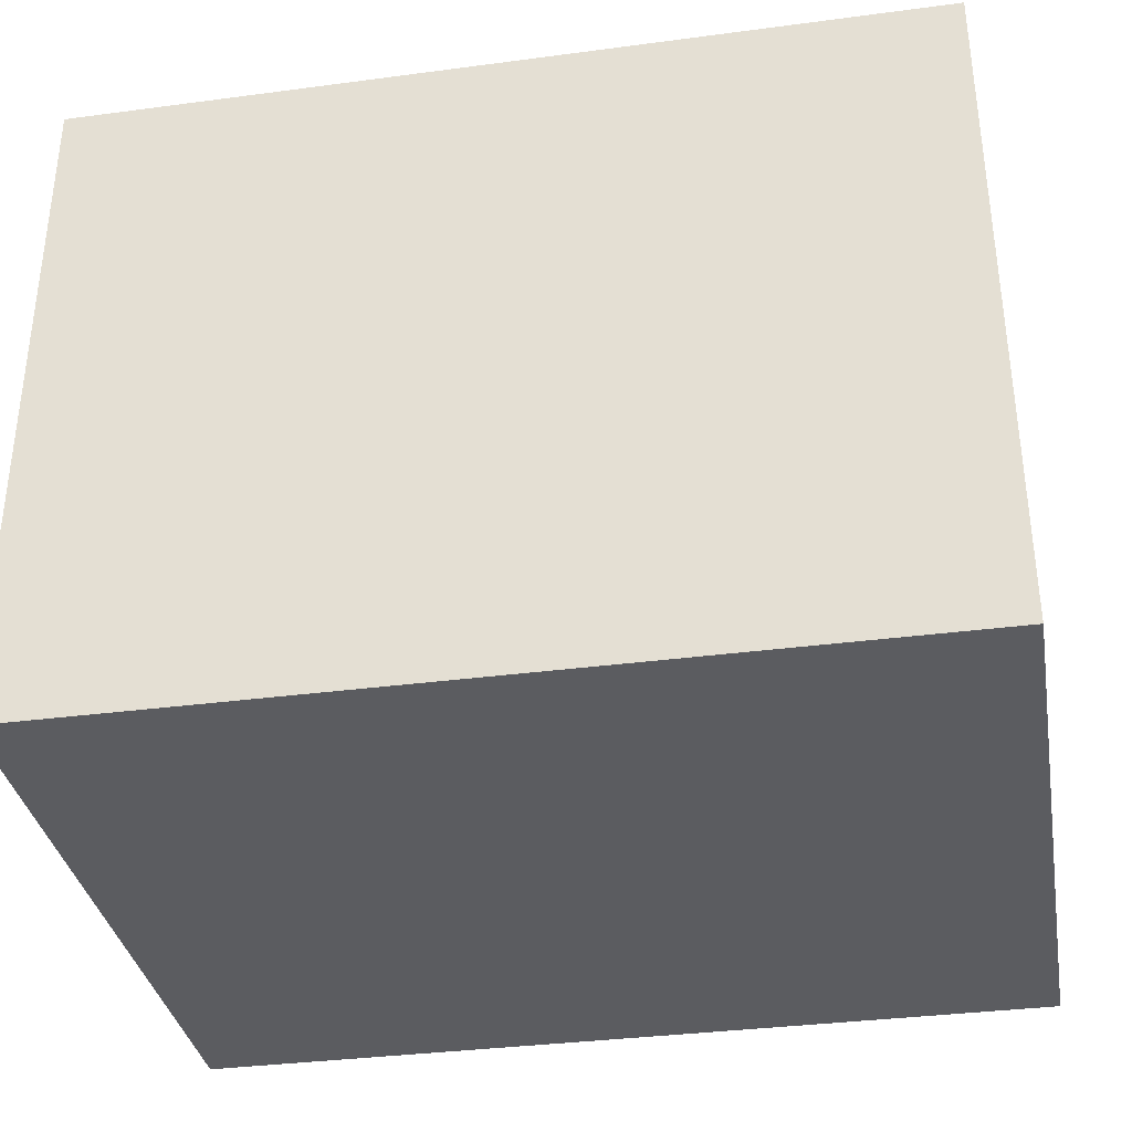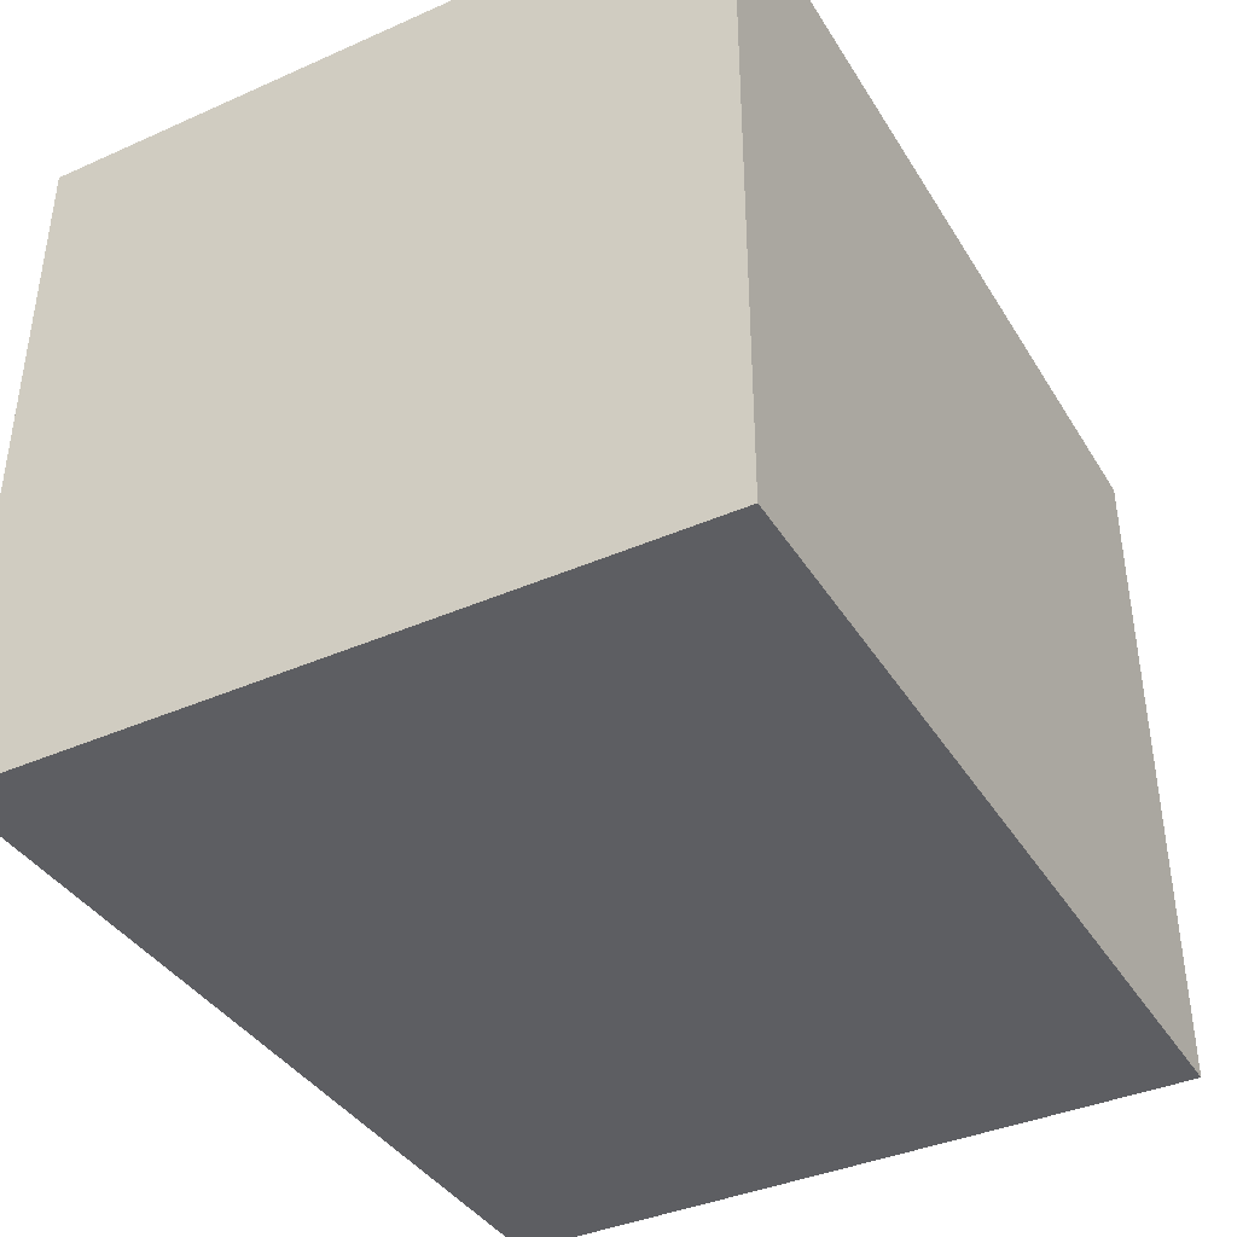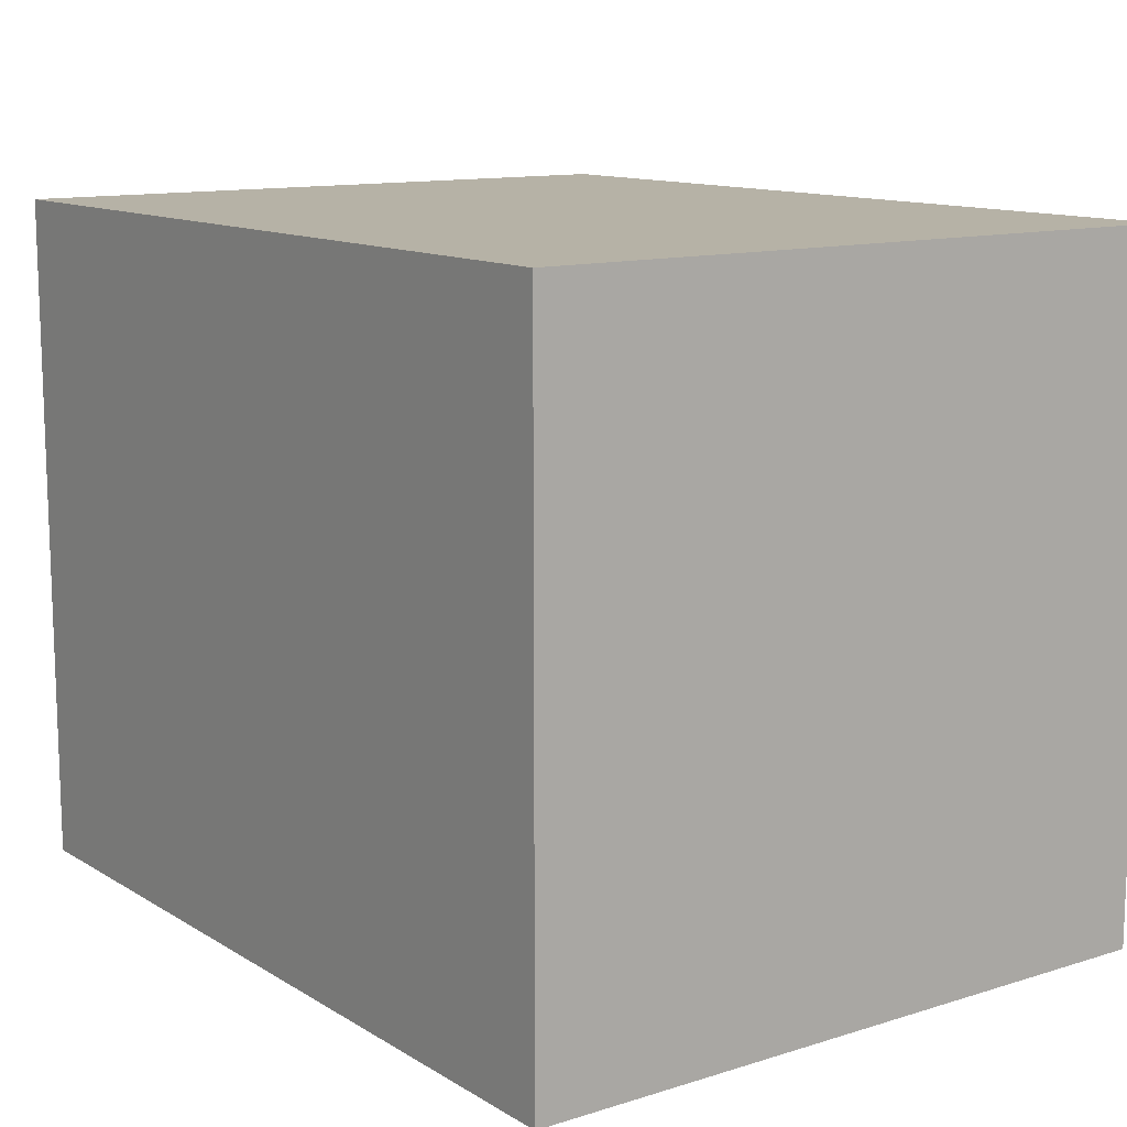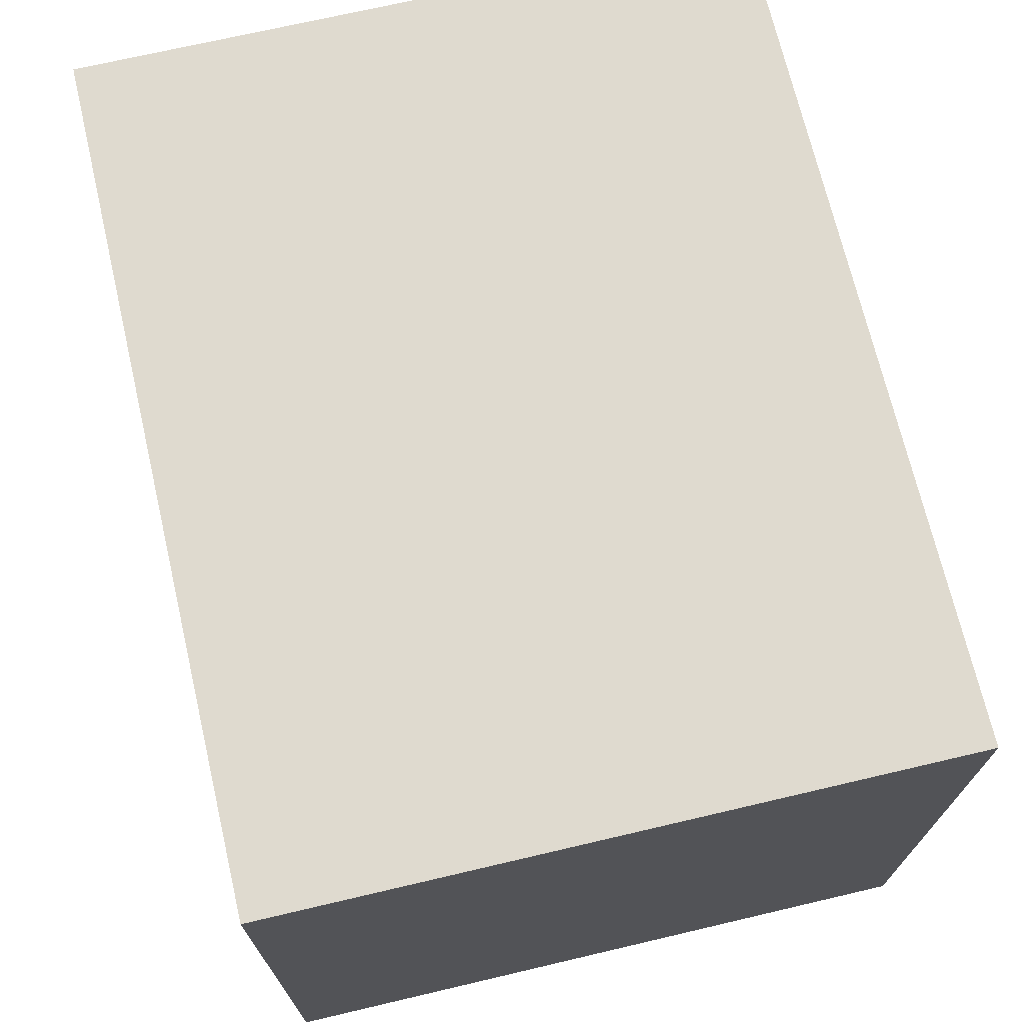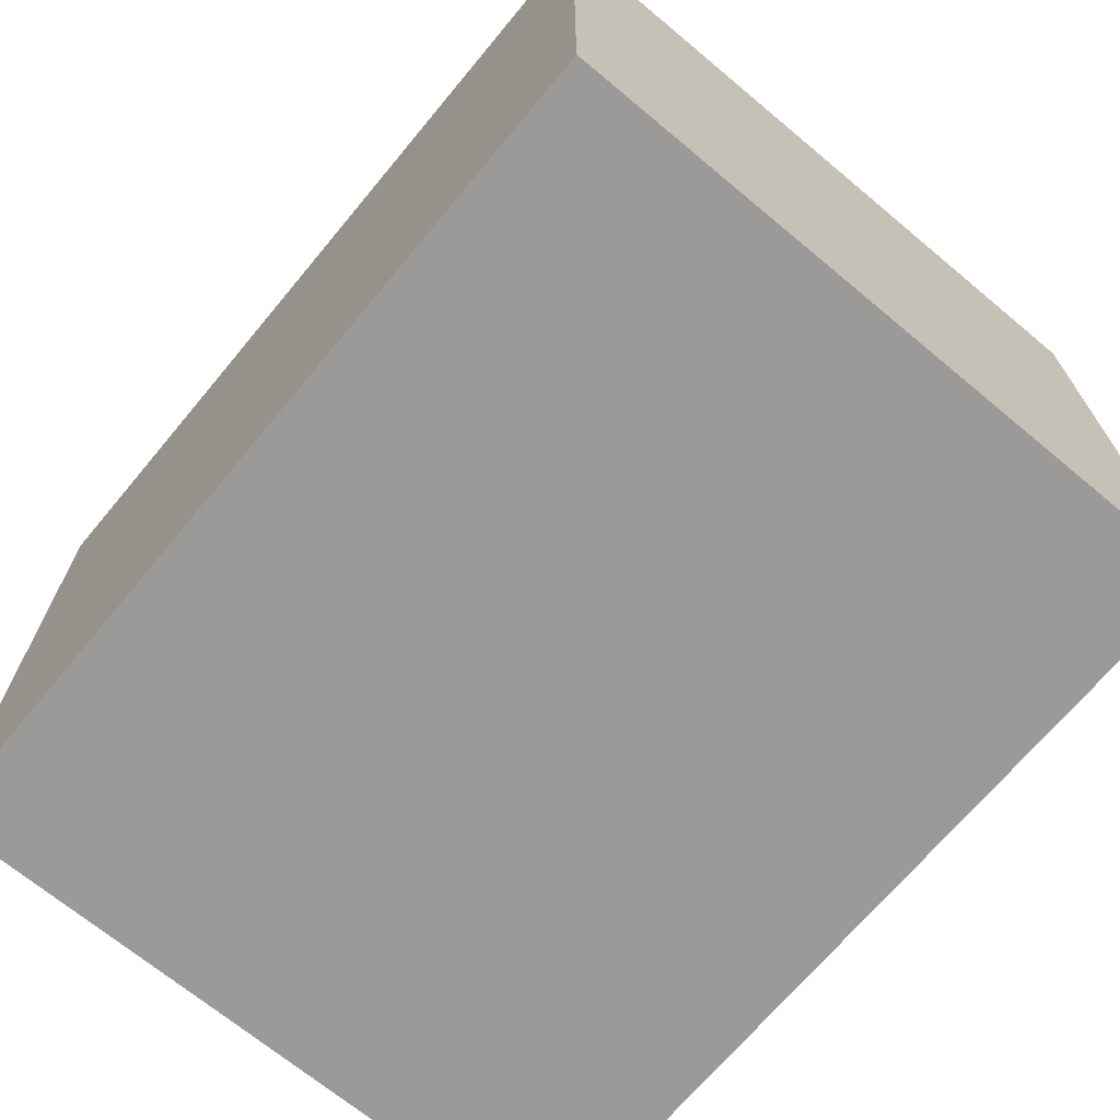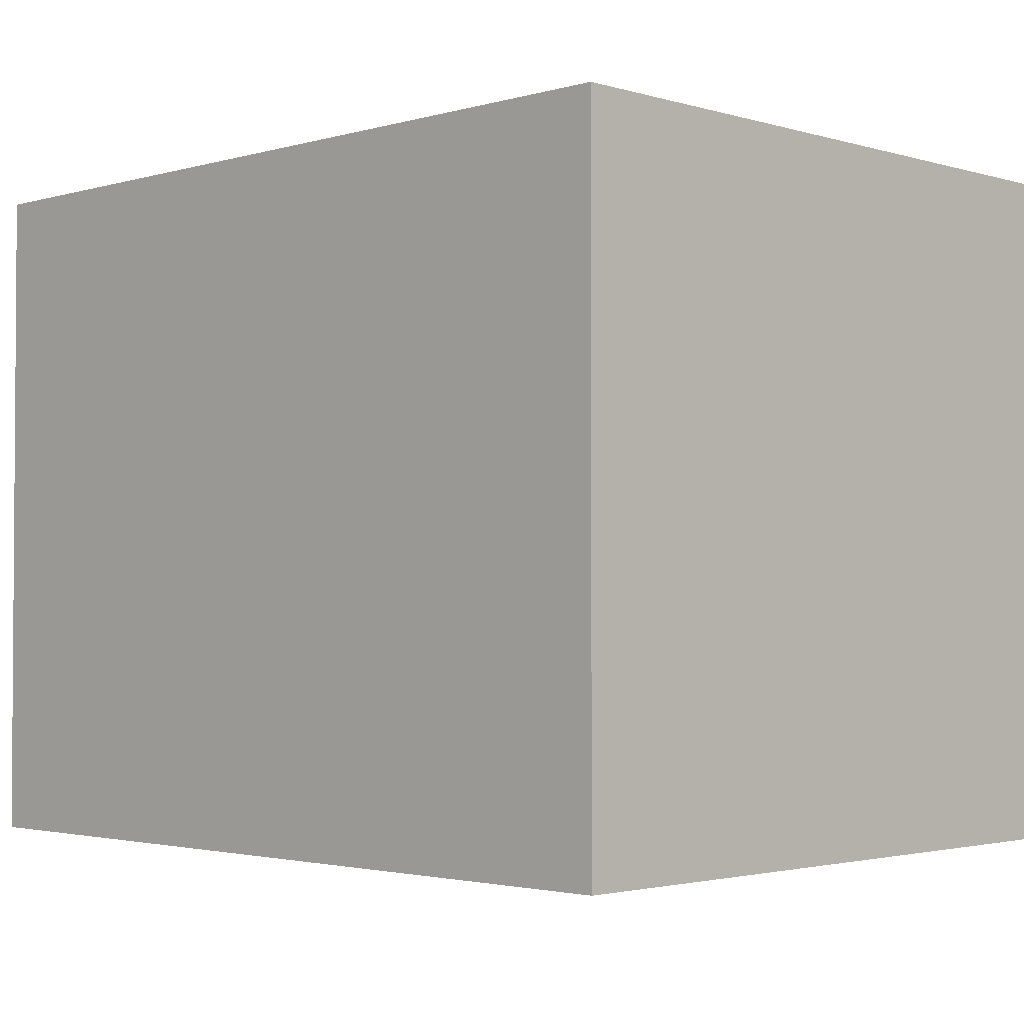
<metadata>
{"format":"obj","ext":"obj","renderer":"f3d","projection":"perspective","resolution":1024,"background":"white","views":[{"elev":-35.0,"azim":-170.0,"up":"+Y"},{"elev":-39.1,"azim":118.8,"up":"+Y"},{"elev":12.2,"azim":53.9,"up":"+Z"},{"elev":70.7,"azim":-103.2,"up":"+Y"},{"elev":-69.4,"azim":-129.8,"up":"+Z"},{"elev":-2.3,"azim":-135.4,"up":"+Z"}]}
</metadata>
<code>
o
v -1.7 -1.3 1.3
v -1.7 -1.3 0.2
v -1.7 -1.3 -1.4
v -1.7 -0.6 0.4
v -1.7 -0.6 0.2
v -1.7 -0.5 0.5
v -1.7 -0.5 0.4
v -1.7 -0.3 0.8
v -1.7 -0.3 0.5
v -1.7 0.2 1.3
v -1.7 0.2 1.2
v -1.7 0.4 1.2
v -1.7 0.4 0.8
v -1.7 1.4 1.3
v -1.7 1.4 -1.4
v 1.7 -1.3 1.3
v 1.7 -1.3 1.192e-07
v 1.7 -1.3 -1.4
v 1.7 -0.5 0.4
v 1.7 -0.5 1.192e-07
v 1.7 -1.192e-07 1.3
v 1.7 -1.192e-07 0.4
v 1.7 1.4 1.3
v 1.7 1.4 -1.4
v -1.7 -1.3 1.3
v -1.7 0.2 1.3
v -1.7 1.4 1.3
v -1.1 -0.2 1.3
v -1.1 0.2 1.3
v -0.9 0.2 1.3
v -0.9 0.4 1.3
v -0.7 -0.2 1.3
v -0.7 0.2 1.3
v -0.6 0.4 1.3
v -0.6 0.8 1.3
v -0.4 -0.9 1.3
v -0.4 -0.5 1.3
v -0.3 -0.2 1.3
v -0.3 0.2 1.3
v 0.1 0.2 1.3
v 0.1 0.8 1.3
v 0.3 -0.2 1.3
v 0.3 0.2 1.3
v 0.4 -0.9 1.3
v 0.4 -0.5 1.3
v 0.7 -0.2 1.3
v 0.7 0.2 1.3
v 1.1 -0.2 1.3
v 1.1 0.2 1.3
v 1.4 -1.192e-07 1.3
v 1.4 0.2 1.3
v 1.7 -1.3 1.3
v 1.7 -1.192e-07 1.3
v 1.7 1.4 1.3
v -1.7 -1.3 -1.4
v -1.7 1.4 -1.4
v 1.7 -1.3 -1.4
v 1.7 1.4 -1.4
v -1.7 -1.3 1.3
v 1.7 -1.3 1.3
v -1.7 -1.3 0.2
v -1.6 -1.3 0.2
v 1.6 -1.3 1.192e-07
v 1.7 -1.3 1.192e-07
v -1.6 -1.3 -1.3
v 1.6 -1.3 -1.3
v -1.7 -1.3 -1.4
v 1.7 -1.3 -1.4
v -1.7 1.4 1.3
v 1.7 1.4 1.3
v -1.7 1.4 -1.4
v 1.7 1.4 -1.4
f 4 2 1
f 5 3 2
f 5 2 4
f 6 4 1
f 7 5 4
f 7 4 6
f 8 6 1
f 9 7 6
f 9 6 8
f 10 8 1
f 11 8 10
f 12 11 10
f 12 8 11
f 13 9 8
f 13 8 12
f 14 12 10
f 14 13 12
f 15 3 5
f 15 13 14
f 15 5 7
f 15 7 9
f 15 9 13
f 16 17 19
f 17 18 20
f 19 17 20
f 16 19 21
f 19 20 22
f 21 19 22
f 21 22 23
f 20 18 24
f 23 22 24
f 22 20 24
f 28 26 25
f 29 27 26
f 29 26 28
f 30 29 28
f 30 27 29
f 31 27 30
f 32 28 25
f 32 30 28
f 33 31 30
f 33 30 32
f 34 27 31
f 34 31 33
f 35 27 34
f 36 32 25
f 37 32 36
f 38 33 32
f 38 32 37
f 39 34 33
f 39 33 38
f 39 35 34
f 40 39 38
f 40 35 39
f 41 27 35
f 41 35 40
f 42 40 38
f 42 38 37
f 43 41 40
f 43 40 42
f 44 37 36
f 44 36 25
f 45 42 37
f 45 37 44
f 46 43 42
f 46 42 45
f 46 45 44
f 47 41 43
f 47 43 46
f 48 46 44
f 48 47 46
f 49 41 47
f 49 47 48
f 50 49 48
f 51 41 49
f 51 49 50
f 52 48 44
f 52 44 25
f 52 50 48
f 53 51 50
f 53 50 52
f 54 41 51
f 54 51 53
f 54 27 41
f 55 56 57
f 57 56 58
f 61 60 59
f 62 60 61
f 63 60 62
f 64 60 63
f 65 62 61
f 65 63 62
f 66 64 63
f 66 63 65
f 67 65 61
f 67 66 65
f 68 64 66
f 68 66 67
f 69 70 71
f 71 70 72

</code>
